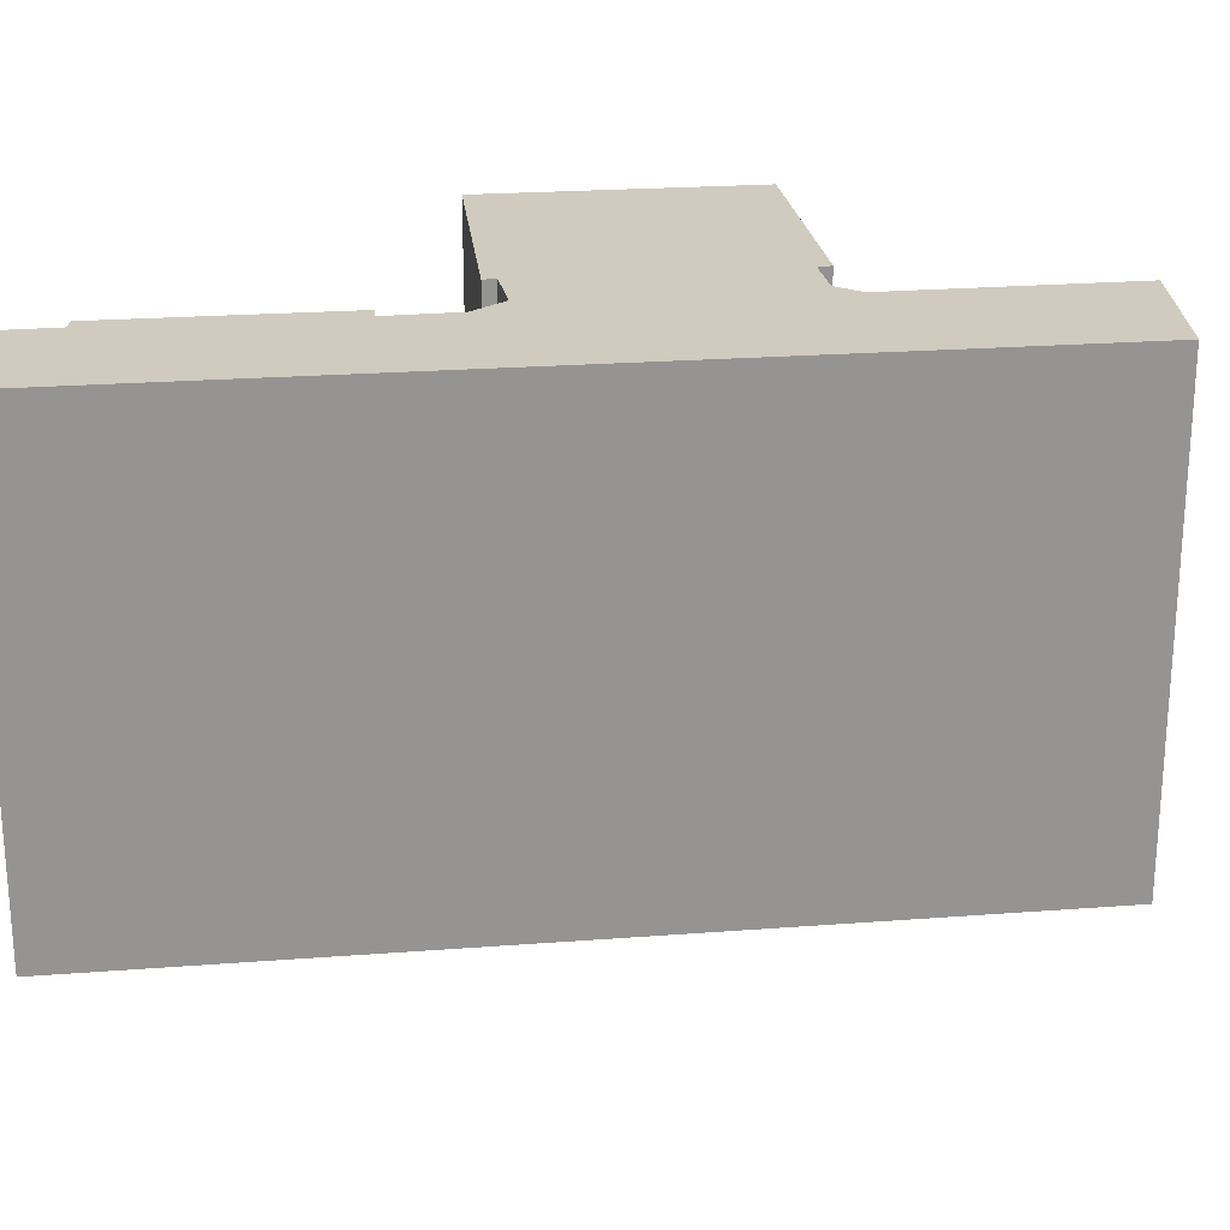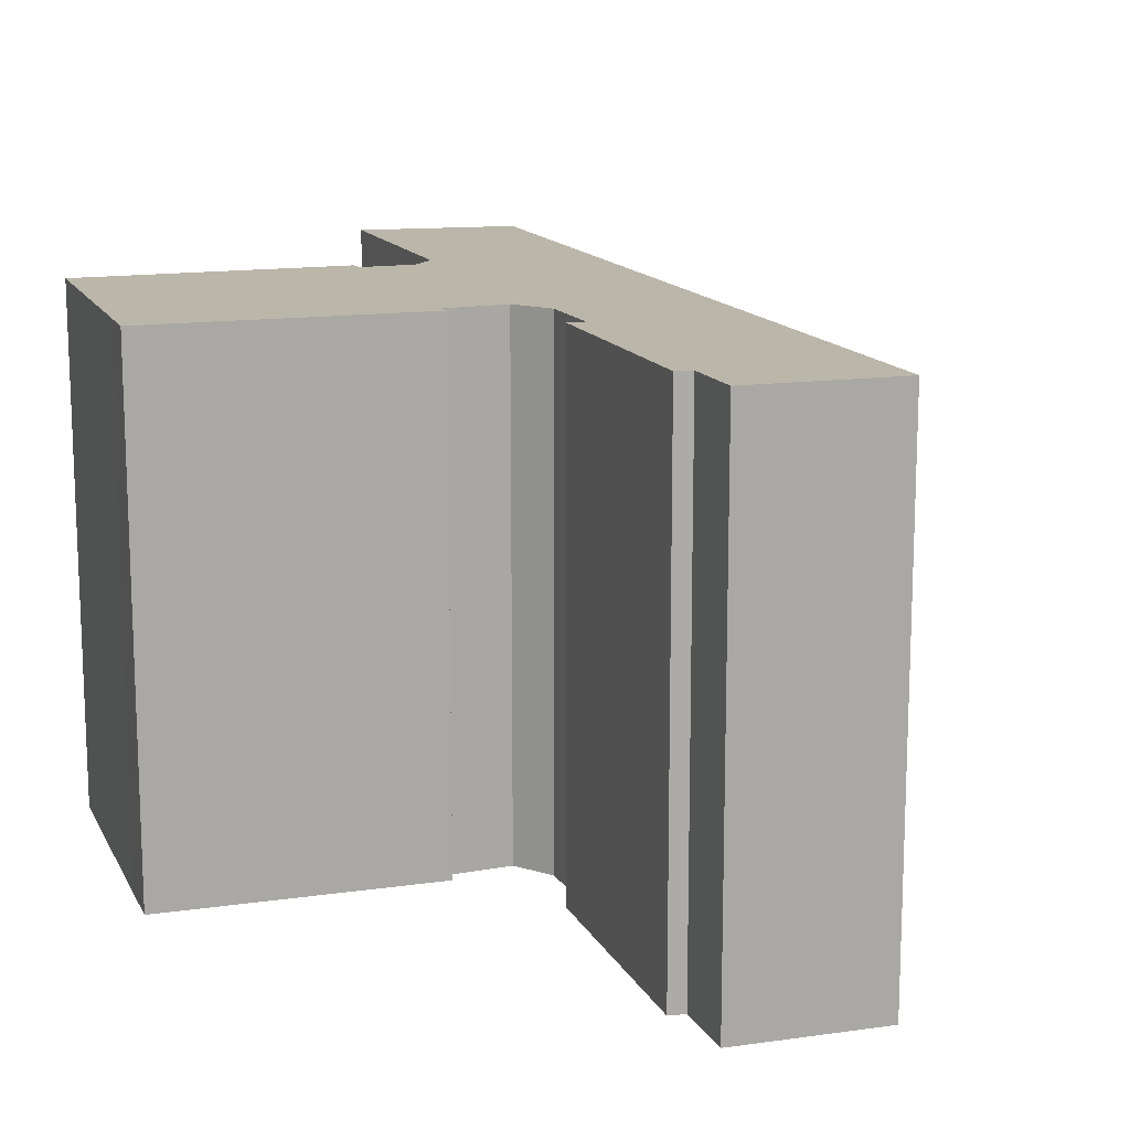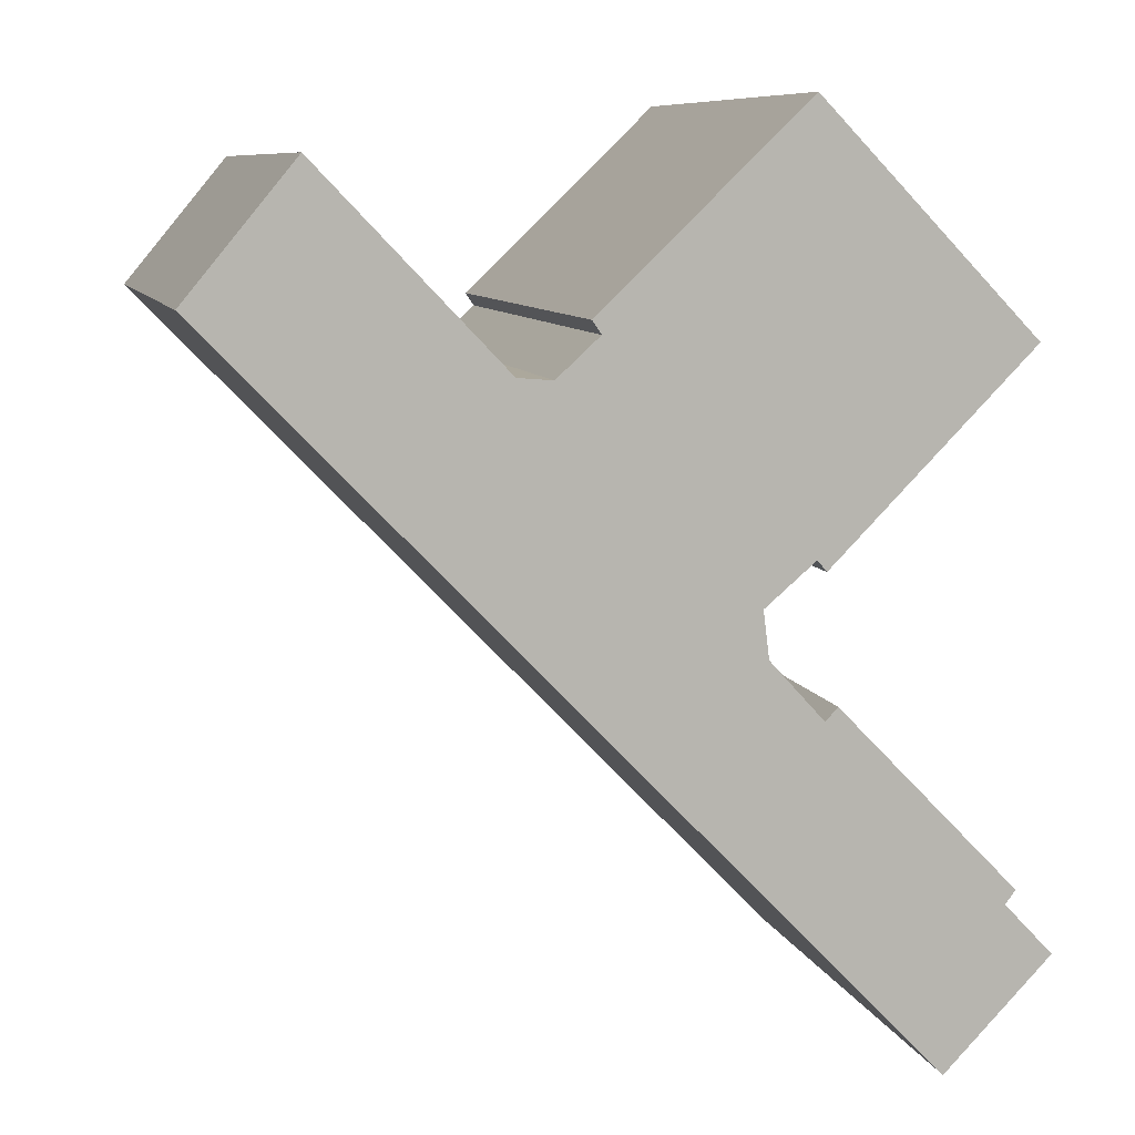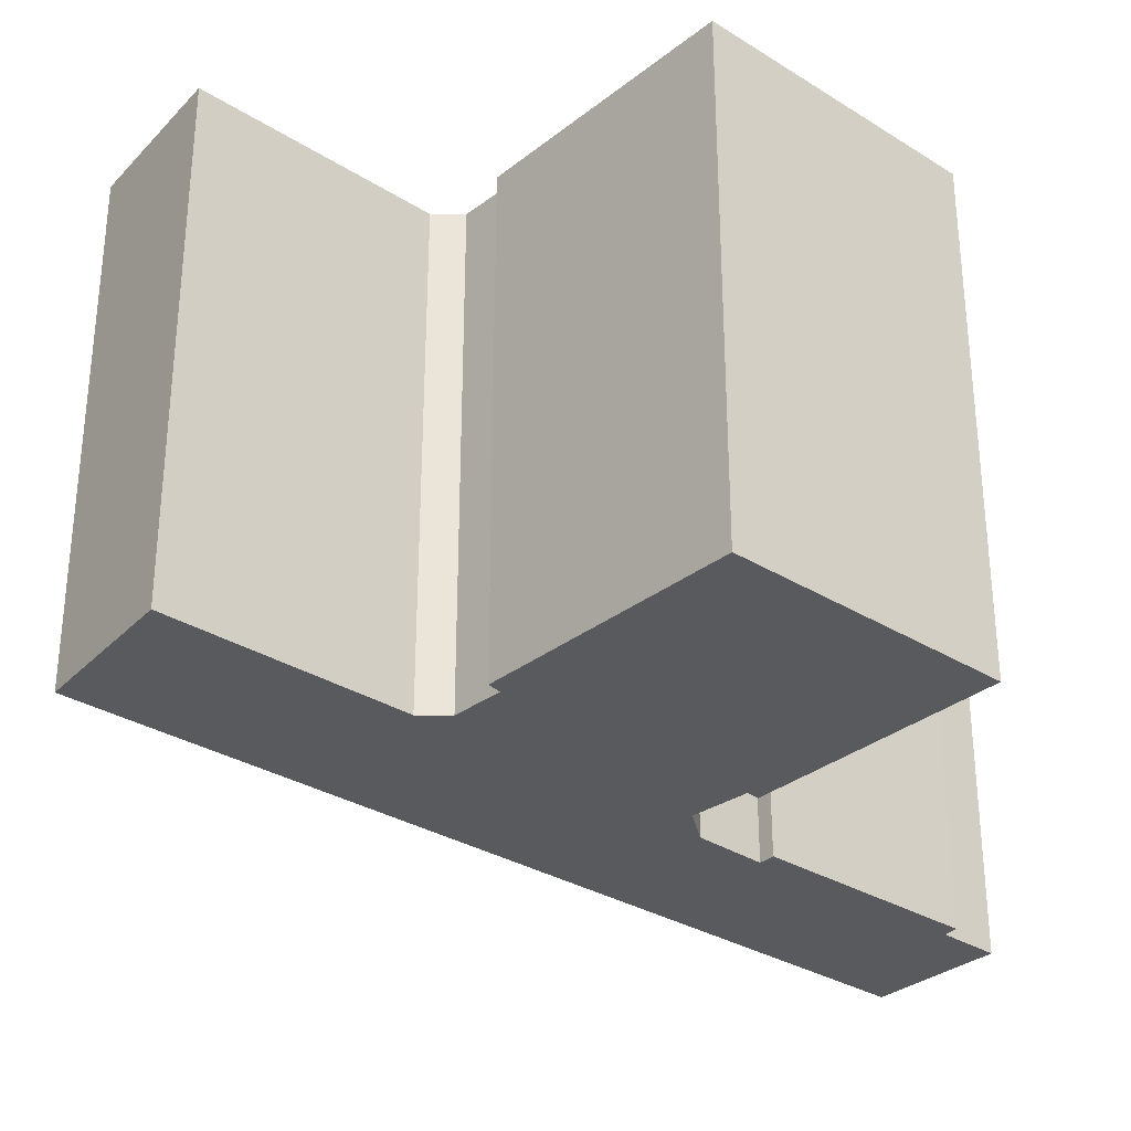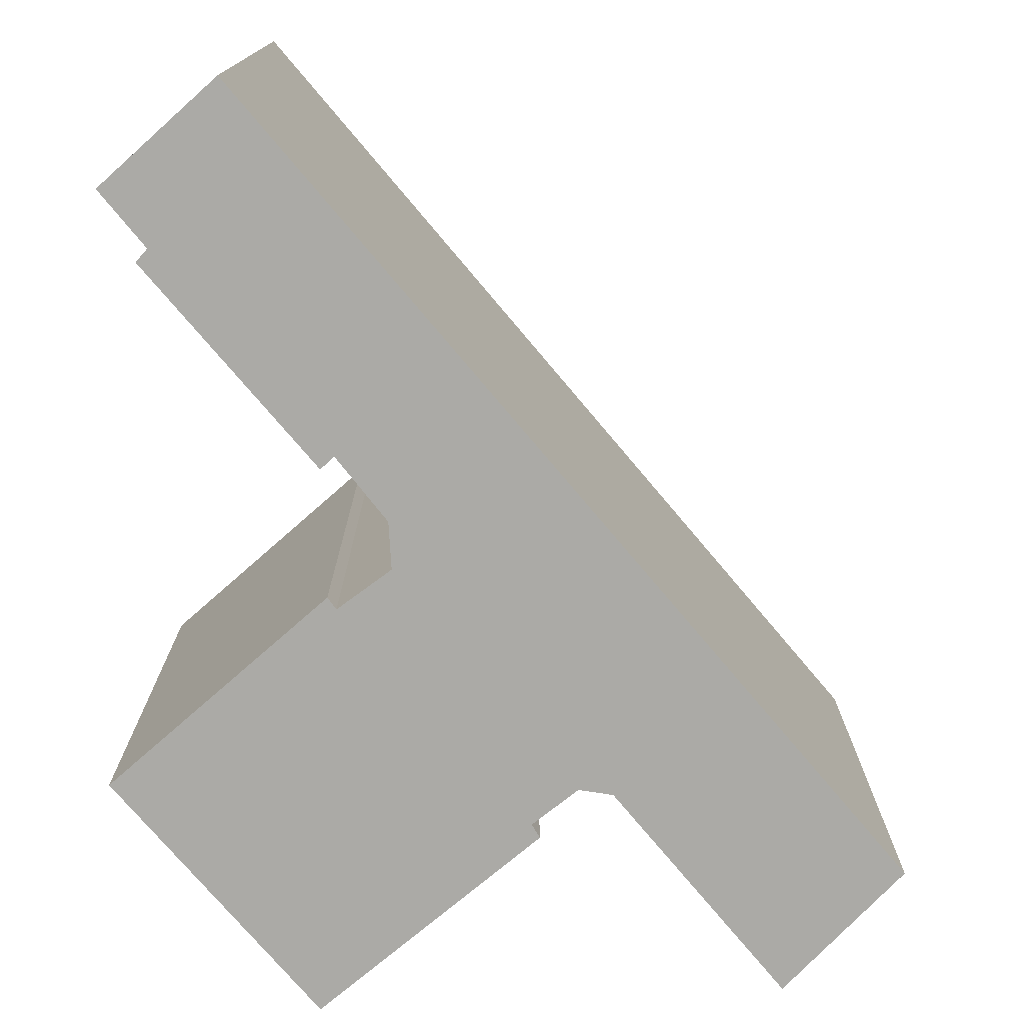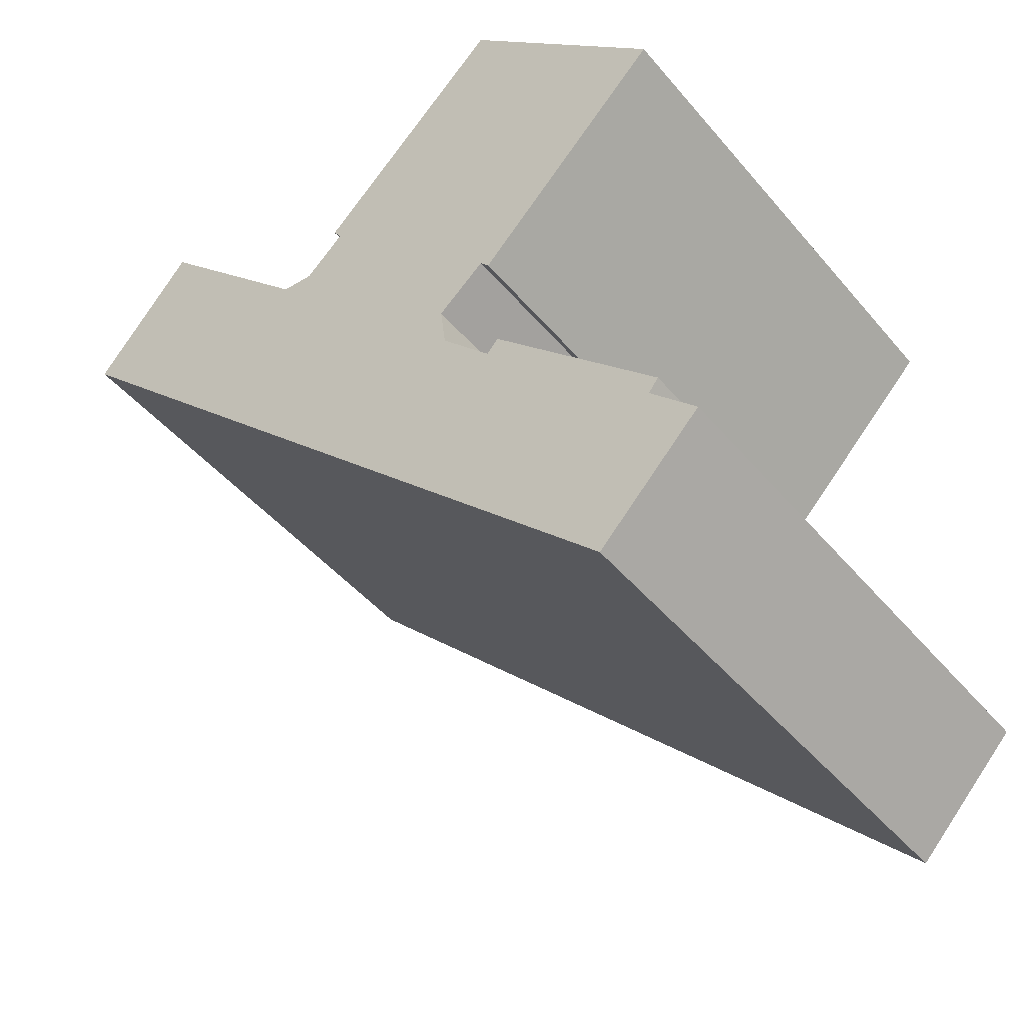
<metadata>
{"format":"obj","ext":"obj","renderer":"f3d","projection":"perspective","resolution":1024,"background":"white","views":[{"elev":23.3,"azim":-141.4,"up":"+Y"},{"elev":14.0,"azim":117.0,"up":"+Y"},{"elev":8.6,"azim":-14.1,"up":"+Z"},{"elev":-30.9,"azim":4.2,"up":"+Y"},{"elev":-75.8,"azim":176.1,"up":"+Y"},{"elev":-46.0,"azim":37.5,"up":"+Z"}]}
</metadata>
<code>
v  24.78 4.202e-16 -6.862
v  26.4 20.56 -5.228
v  26.4 3.201e-16 -5.227
v  24.78 20.56 -6.862
v  22.31 5.727e-16 -9.353
v  22.31 20.56 -9.353
v  21.95 20.56 -8.925
v  21.95 5.465e-16 -8.925
v  20.01 6.477e-16 -10.58
v  20.01 20.56 -10.58
v  20.24 7.581e-16 -12.38
v  20.24 20.56 -12.38
v  22.33 8.983e-16 -14.67
v  22.33 20.56 -14.67
v  22.8 20.56 -14.16
v  22.8 8.668e-16 -14.16
v  29.71 1.301e-15 -21.25
v  29.71 20.56 -21.25
v  29.31 1.332e-15 -21.76
v  29.31 20.56 -21.76
v  31.18 1.454e-15 -23.75
v  31.18 20.56 -23.75
v  27.05 1.714e-15 -27.99
v  27.05 20.56 -27.99
v  21.3 20.56 -22.04
v  21.3 1.349e-15 -22.04
v  0.0004378 20.56 -0.0006514
v  0 0 0
v  4.164 20.56 5.028
v  4.164 -3.079e-16 5.029
v  11.24 1.463e-16 -2.39
v  11.24 20.56 -2.391
v  12.56 1.531e-16 -2.501
v  12.56 20.56 -2.501
v  14.2 20.56 -1.005
v  14.2 6.152e-17 -1.005
v  13.86 20.56 -0.5008
v  13.86 3.062e-17 -0.5001
v  16.39 20.56 1.932
v  16.39 -1.184e-16 1.933
v  18.03 20.56 3.504
v  18.03 -2.146e-16 3.505
v  18.6 20.56 4.052
v  18.6 -2.482e-16 4.053
v  21.75 20.56 7.084
v  21.75 -4.338e-16 7.085
v  25.58 -1.927e-16 3.148
v  25.58 20.56 3.147
v  28.75 7.026e-18 -0.1147
v  28.75 20.56 -0.1154
v  30.1 9.167e-17 -1.497
v  30.1 20.56 -1.498
g defaultobject
f 1 2 3
f 2 1 4
f 5 4 1
f 4 5 6
f 7 5 8
f 5 7 6
f 9 7 8
f 7 9 10
f 11 10 9
f 10 11 12
f 13 12 11
f 12 13 14
f 15 13 16
f 13 15 14
f 17 15 16
f 15 17 18
f 19 18 17
f 18 19 20
f 21 20 19
f 20 21 22
f 23 22 21
f 22 23 24
f 25 23 26
f 23 25 24
f 27 26 28
f 26 27 25
f 29 28 30
f 28 29 27
f 31 29 30
f 29 31 32
f 33 32 31
f 32 33 34
f 35 33 36
f 33 35 34
f 37 36 38
f 36 37 35
f 39 38 40
f 38 39 37
f 41 40 42
f 40 41 39
f 43 42 44
f 42 43 41
f 45 44 46
f 44 45 43
f 47 45 46
f 45 47 48
f 49 48 47
f 48 49 50
f 51 50 49
f 50 51 52
f 3 52 51
f 52 3 2
f 44 47 46
f 47 44 42
f 47 42 40
f 47 40 38
f 47 38 36
f 28 31 30
f 31 28 26
f 31 26 33
f 33 26 36
f 36 26 9
f 36 9 47
f 47 9 49
f 9 26 11
f 11 26 13
f 13 17 16
f 17 13 26
f 17 26 19
f 19 26 23
f 19 23 21
f 9 51 49
f 51 9 8
f 51 8 1
f 1 8 5
f 51 1 3
f 29 25 27
f 25 29 32
f 25 32 34
f 25 34 35
f 39 35 37
f 35 39 25
f 25 39 12
f 12 39 10
f 10 39 7
f 7 39 41
f 7 41 6
f 6 41 43
f 6 43 4
f 4 43 45
f 4 45 2
f 2 45 48
f 2 48 50
f 2 50 52
f 18 20 15
f 12 24 25
f 24 12 14
f 24 14 15
f 24 15 20
f 24 20 22

</code>
